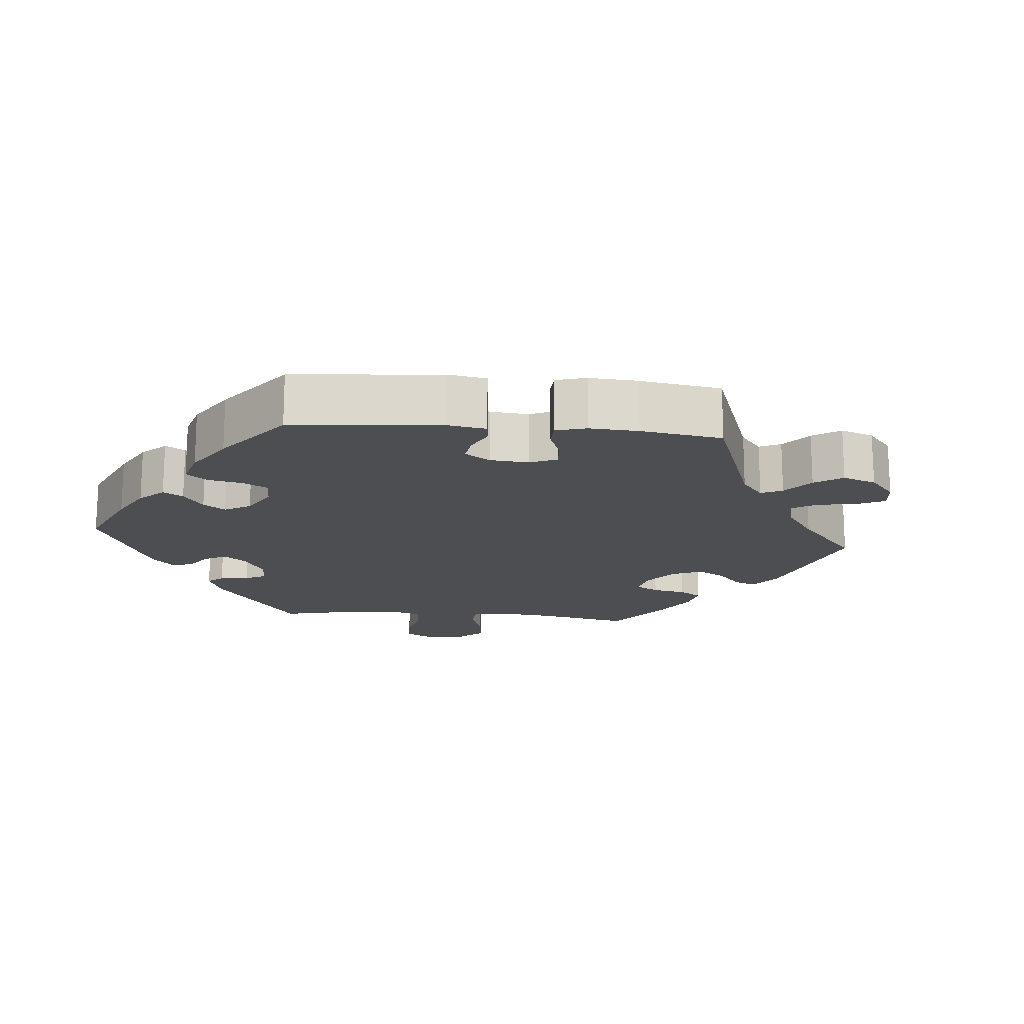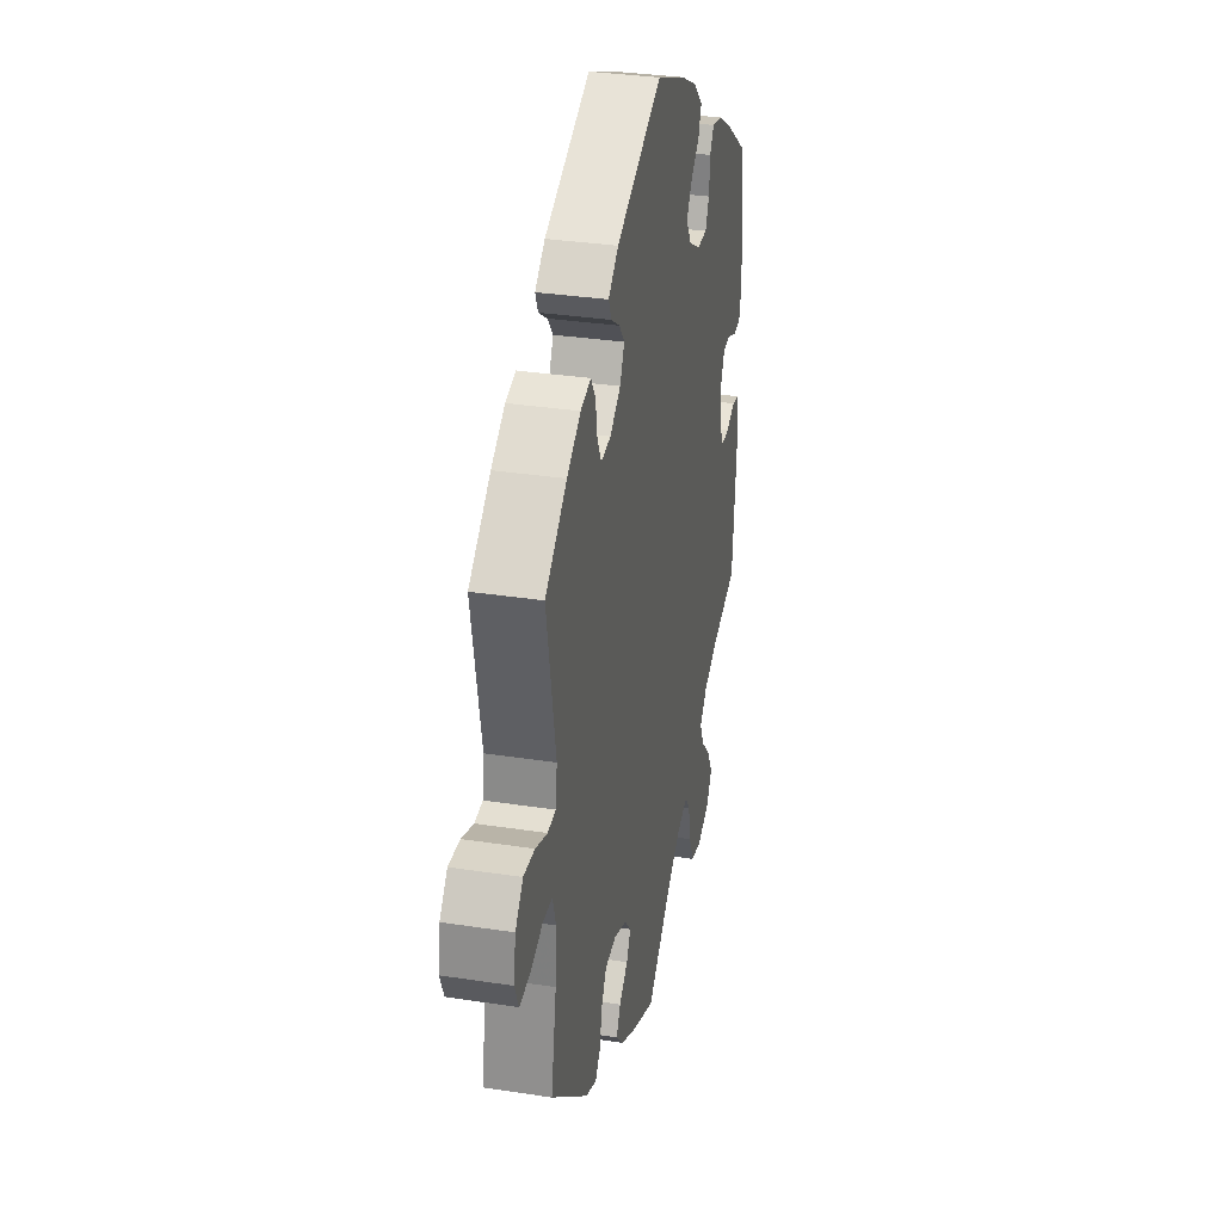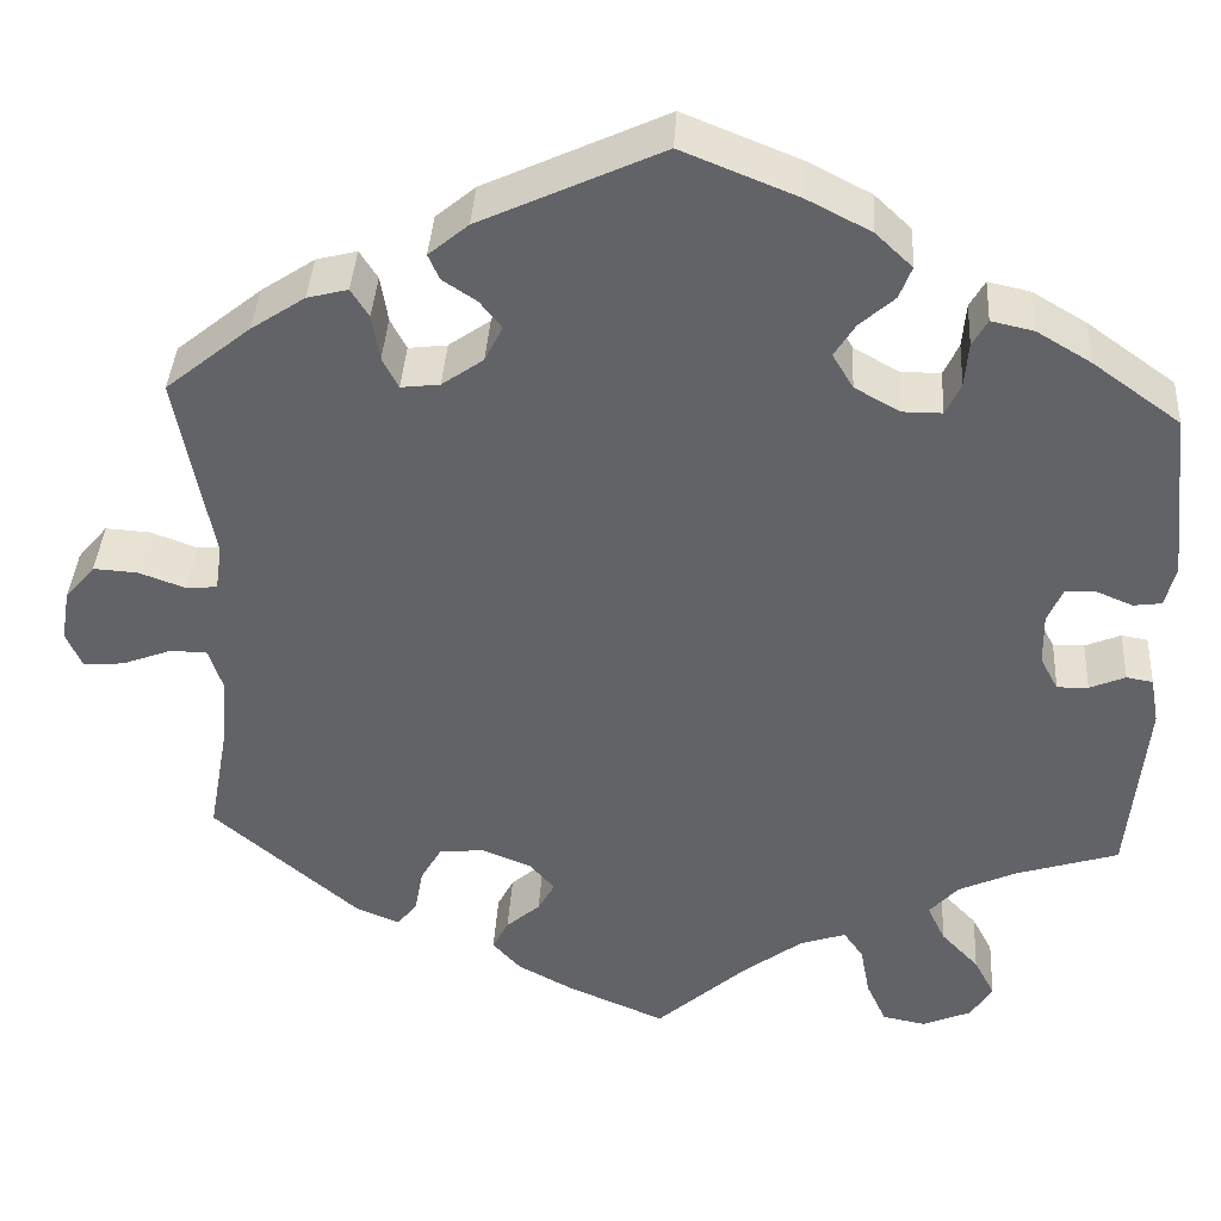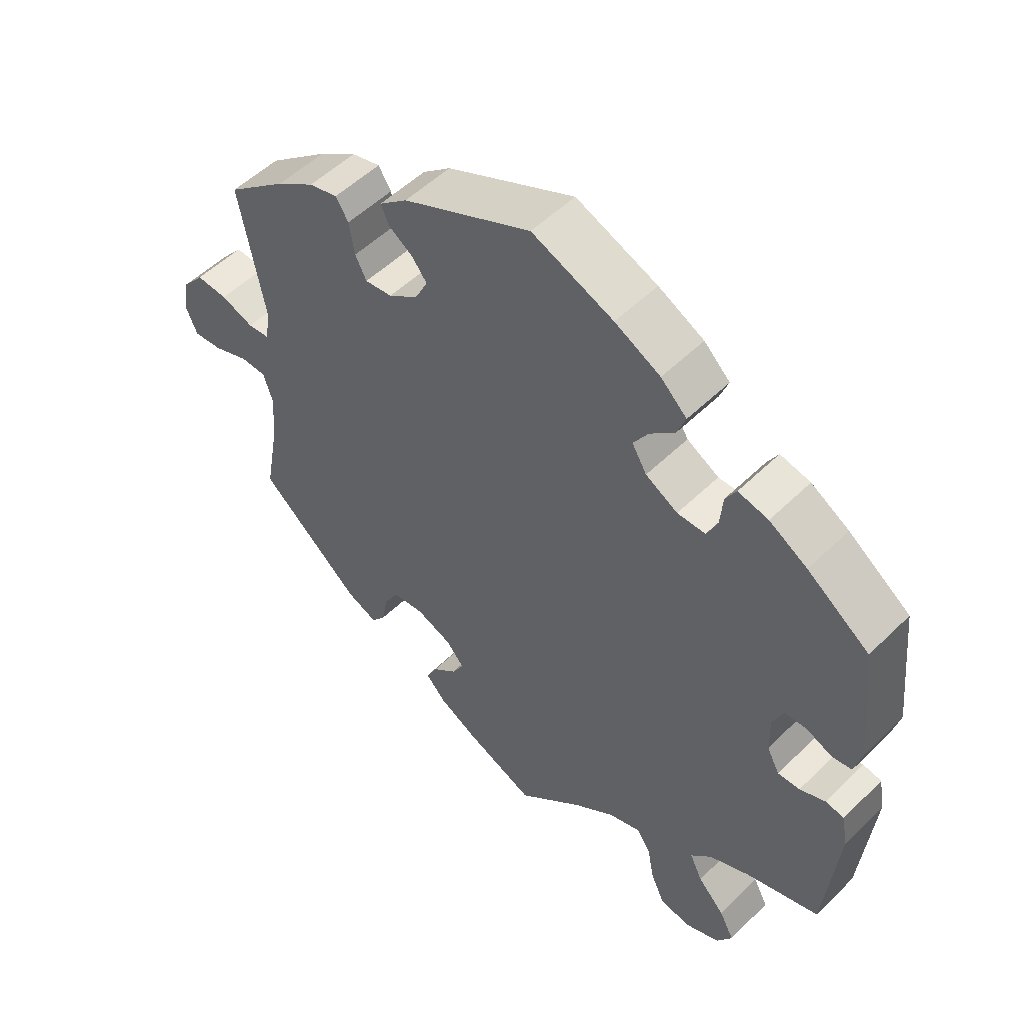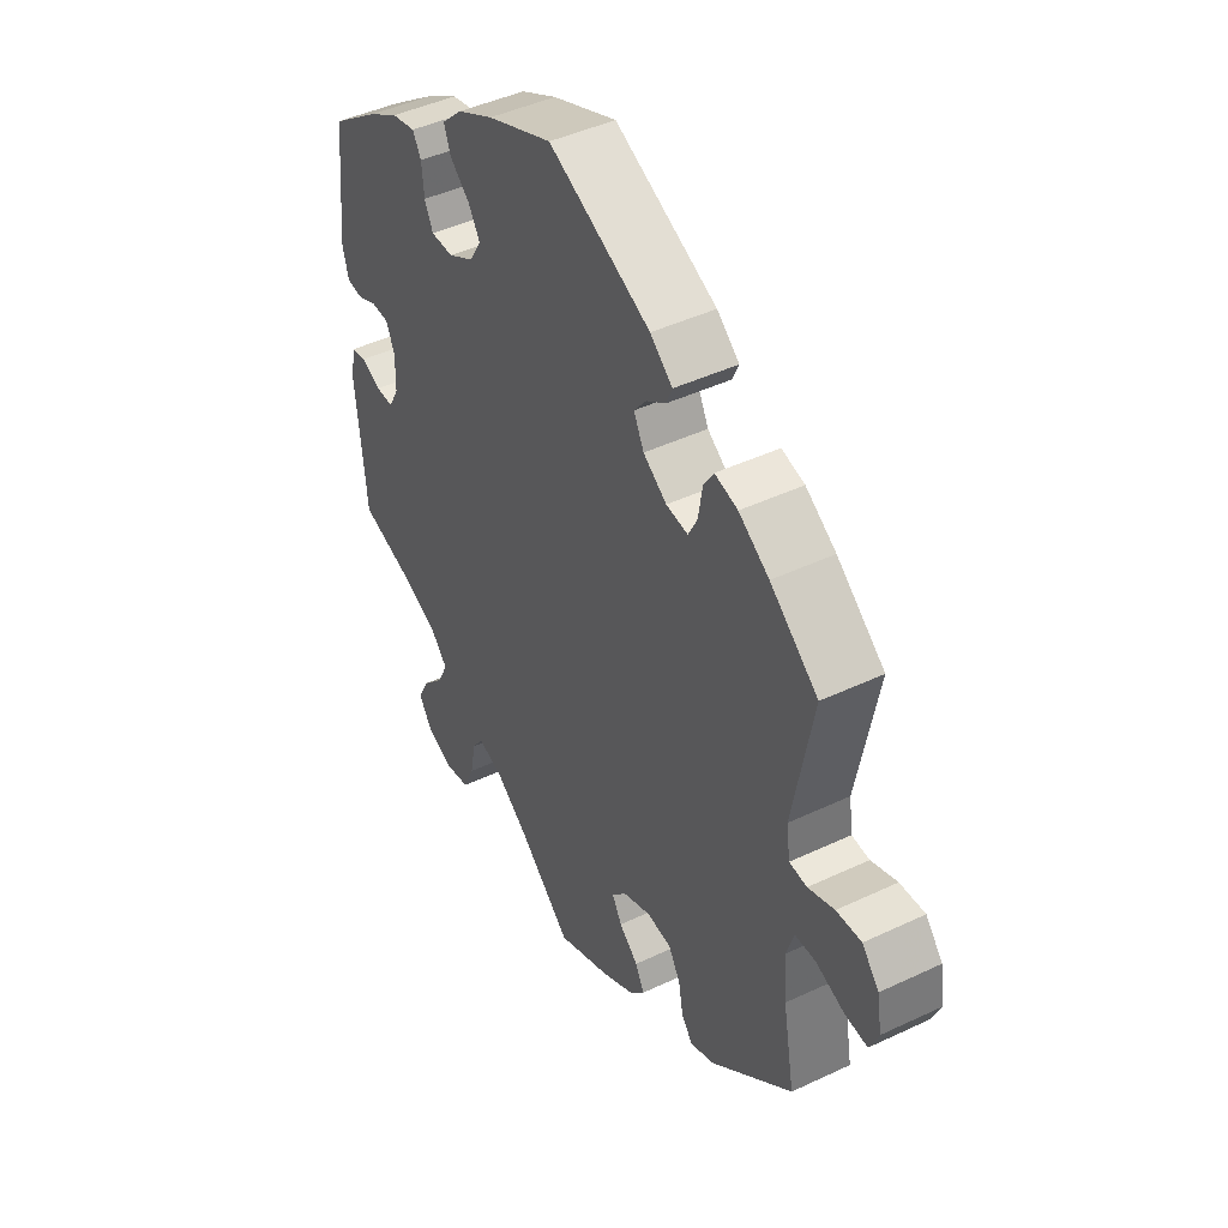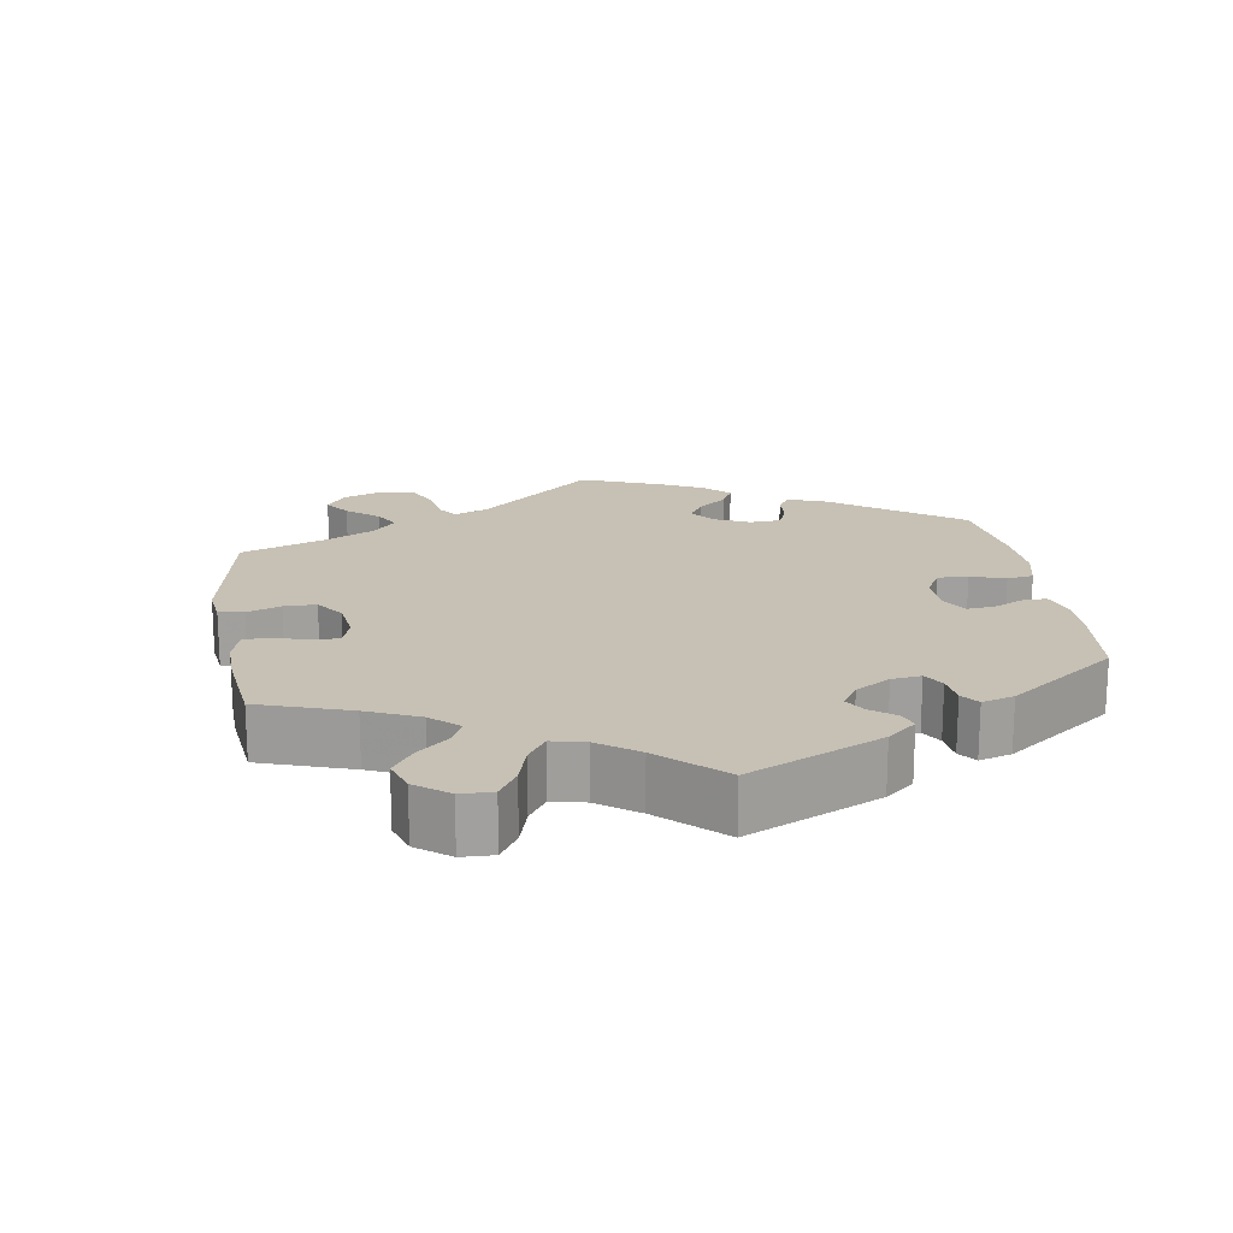
<metadata>
{"format":"obj","ext":"obj","renderer":"f3d","projection":"perspective","resolution":1024,"background":"white","views":[{"elev":-17.0,"azim":24.7,"up":"+Y"},{"elev":32.5,"azim":102.1,"up":"+Z"},{"elev":38.6,"azim":-176.6,"up":"+Z"},{"elev":52.6,"azim":-136.3,"up":"+Z"},{"elev":44.7,"azim":61.2,"up":"+Z"},{"elev":18.6,"azim":-128.8,"up":"+Y"}]}
</metadata>
<code>
v -0.519 0.07 -0.091
v -0.51 0.07 -0.041
v -0.482 0.07 -0.036
v -0.444 0.07 -0.052
v -0.411 0.07 -0.053
v -0.392 0.07 -0.017
v -0.391 0.07 0.038
v -0.407 0.07 0.075
v -0.44 0.07 0.076
v -0.478 0.07 0.06
v -0.508 0.07 0.064
v -0.519 0.07 0.108
v -0.5 0.07 0.289
v -0.407 0.07 0.356
v -0.35 0.07 0.39
v -0.305 0.07 0.4
v -0.289 0.07 0.372
v -0.285 0.07 0.325
v -0.269 0.07 0.291
v -0.227 0.07 0.291
v -0.179 0.07 0.318
v -0.157 0.07 0.355
v -0.179 0.07 0.39
v -0.216 0.07 0.423
v -0.229 0.07 0.457
v -0.19 0.07 0.494
v -0.122 0.07 0.529
v 0 0.07 0.578
v 0.192 0.07 0.489
v 0.234 0.07 0.454
v 0.222 0.07 0.427
v 0.186 0.07 0.403
v 0.163 0.07 0.374
v 0.182 0.07 0.336
v 0.226 0.07 0.305
v 0.267 0.07 0.3
v 0.284 0.07 0.333
v 0.292 0.07 0.382
v 0.311 0.07 0.412
v 0.354 0.07 0.401
v 0.411 0.07 0.363
v 0.501 0.07 0.29
v 0.463 0.07 0.089
v 0.47 0.07 0.04
v 0.503 0.07 0.037
v 0.552 0.07 0.055
v 0.599 0.07 0.058
v 0.631 0.07 0.02
v 0.64 0.07 -0.034
v 0.623 0.07 -0.073
v 0.58 0.07 -0.069
v 0.527 0.07 -0.049
v 0.488 0.07 -0.05
v 0.474 0.07 -0.094
v 0.479 0.07 -0.166
v 0.501 0.07 -0.288
v 0.347 0.07 -0.42
v 0.301 0.07 -0.439
v 0.28 0.07 -0.412
v 0.271 0.07 -0.364
v 0.249 0.07 -0.326
v 0.202 0.07 -0.321
v 0.149 0.07 -0.342
v 0.122 0.07 -0.373
v 0.14 0.07 -0.405
v 0.176 0.07 -0.436
v 0.193 0.07 -0.469
v 0.163 0.07 -0.502
v 0.104 0.07 -0.534
v 0.001 0.07 -0.578
v -0.097 0.07 -0.491
v -0.159 0.07 -0.445
v -0.207 0.07 -0.429
v -0.228 0.07 -0.459
v -0.238 0.07 -0.513
v -0.259 0.07 -0.559
v -0.305 0.07 -0.568
v -0.357 0.07 -0.546
v -0.38 0.07 -0.509
v -0.358 0.07 -0.467
v -0.318 0.07 -0.425
v -0.299 0.07 -0.385
v -0.33 0.07 -0.351
v -0.391 0.07 -0.323
v -0.5 0.07 -0.289
v -0.519 0 -0.091
v -0.51 0 -0.041
v -0.482 0 -0.036
v -0.444 0 -0.052
v -0.411 0 -0.053
v -0.392 0 -0.017
v -0.391 0 0.038
v -0.407 0 0.075
v -0.44 0 0.076
v -0.478 0 0.06
v -0.508 0 0.064
v -0.519 0 0.108
v -0.5 0 0.289
v -0.407 0 0.356
v -0.35 0 0.39
v -0.305 0 0.4
v -0.289 0 0.372
v -0.285 0 0.325
v -0.269 0 0.291
v -0.227 0 0.291
v -0.179 0 0.318
v -0.157 0 0.355
v -0.179 0 0.39
v -0.216 0 0.423
v -0.229 0 0.457
v -0.19 0 0.494
v -0.122 0 0.529
v 0 0 0.578
v 0.192 0 0.489
v 0.234 0 0.454
v 0.222 0 0.427
v 0.186 0 0.403
v 0.163 0 0.374
v 0.182 0 0.336
v 0.226 0 0.305
v 0.267 0 0.3
v 0.284 0 0.333
v 0.292 0 0.382
v 0.311 0 0.412
v 0.354 0 0.401
v 0.411 0 0.363
v 0.501 0 0.29
v 0.463 0 0.089
v 0.47 0 0.04
v 0.503 0 0.037
v 0.552 0 0.055
v 0.599 0 0.058
v 0.631 0 0.02
v 0.64 0 -0.034
v 0.623 0 -0.073
v 0.58 0 -0.069
v 0.527 0 -0.049
v 0.488 0 -0.05
v 0.474 0 -0.094
v 0.479 0 -0.166
v 0.501 0 -0.288
v 0.347 0 -0.42
v 0.301 0 -0.439
v 0.28 0 -0.412
v 0.271 0 -0.364
v 0.249 0 -0.326
v 0.202 0 -0.321
v 0.149 0 -0.342
v 0.122 0 -0.373
v 0.14 0 -0.405
v 0.176 0 -0.436
v 0.193 0 -0.469
v 0.163 0 -0.502
v 0.104 0 -0.534
v 0.001 0 -0.578
v -0.097 0 -0.491
v -0.159 0 -0.445
v -0.207 0 -0.429
v -0.228 0 -0.459
v -0.238 0 -0.513
v -0.259 0 -0.559
v -0.305 0 -0.568
v -0.357 0 -0.546
v -0.38 0 -0.509
v -0.358 0 -0.467
v -0.318 0 -0.425
v -0.299 0 -0.385
v -0.33 0 -0.351
v -0.391 0 -0.323
v -0.5 0 -0.289
f 84 85 1 2
f 83 84 2 3
f 82 83 3 4
f 78 79 80 81
f 78 81 82
f 77 78 82
f 74 75 76 77
f 73 74 77 82
f 72 73 82 4
f 68 69 70 71
f 65 66 67 68
f 64 65 68 71
f 63 64 71 72
f 57 58 59 60
f 55 56 57 60
f 54 55 60 61
f 53 54 61 62
f 49 50 51 52
f 49 52 53
f 48 49 53
f 45 46 47 48
f 44 45 48 53
f 40 41 42 43
f 40 43 44
f 37 38 39 40
f 36 37 40 44
f 35 36 44 53
f 29 30 31 32
f 29 32 33
f 28 29 33
f 27 28 33 34
f 23 24 25 26
f 22 23 26 27
f 15 16 17 18
f 15 18 19
f 14 15 19
f 13 14 19
f 12 13 19 20
f 9 10 11 12
f 8 9 12 20
f 63 72 4 5
f 62 63 5 6
f 53 62 6 7
f 22 27 34 35
f 21 22 35 53
f 20 21 53
f 7 8 20 53
f 87 86 170 169
f 88 87 169 168
f 89 88 168 167
f 166 165 164 163
f 167 166 163
f 167 163 162
f 162 161 160 159
f 167 162 159 158
f 89 167 158 157
f 156 155 154 153
f 153 152 151 150
f 156 153 150 149
f 157 156 149 148
f 145 144 143 142
f 145 142 141 140
f 146 145 140 139
f 147 146 139 138
f 137 136 135 134
f 138 137 134
f 138 134 133
f 133 132 131 130
f 138 133 130 129
f 128 127 126 125
f 129 128 125
f 125 124 123 122
f 129 125 122 121
f 138 129 121 120
f 117 116 115 114
f 118 117 114
f 118 114 113
f 119 118 113 112
f 111 110 109 108
f 112 111 108 107
f 103 102 101 100
f 104 103 100
f 104 100 99
f 104 99 98
f 105 104 98 97
f 97 96 95 94
f 105 97 94 93
f 90 89 157 148
f 91 90 148 147
f 92 91 147 138
f 120 119 112 107
f 138 120 107 106
f 138 106 105
f 138 105 93 92
f 1 86 87 2
f 2 87 88 3
f 3 88 89 4
f 4 89 90 5
f 5 90 91 6
f 6 91 92 7
f 7 92 93 8
f 8 93 94 9
f 9 94 95 10
f 10 95 96 11
f 11 96 97 12
f 12 97 98 13
f 13 98 99 14
f 14 99 100 15
f 15 100 101 16
f 16 101 102 17
f 17 102 103 18
f 18 103 104 19
f 19 104 105 20
f 20 105 106 21
f 21 106 107 22
f 22 107 108 23
f 23 108 109 24
f 24 109 110 25
f 25 110 111 26
f 26 111 112 27
f 27 112 113 28
f 28 113 114 29
f 29 114 115 30
f 30 115 116 31
f 31 116 117 32
f 32 117 118 33
f 33 118 119 34
f 34 119 120 35
f 35 120 121 36
f 36 121 122 37
f 37 122 123 38
f 38 123 124 39
f 39 124 125 40
f 40 125 126 41
f 41 126 127 42
f 42 127 128 43
f 43 128 129 44
f 44 129 130 45
f 45 130 131 46
f 46 131 132 47
f 47 132 133 48
f 48 133 134 49
f 49 134 135 50
f 50 135 136 51
f 51 136 137 52
f 52 137 138 53
f 53 138 139 54
f 54 139 140 55
f 55 140 141 56
f 56 141 142 57
f 57 142 143 58
f 58 143 144 59
f 59 144 145 60
f 60 145 146 61
f 61 146 147 62
f 62 147 148 63
f 63 148 149 64
f 64 149 150 65
f 65 150 151 66
f 66 151 152 67
f 67 152 153 68
f 68 153 154 69
f 69 154 155 70
f 70 155 156 71
f 71 156 157 72
f 72 157 158 73
f 73 158 159 74
f 74 159 160 75
f 75 160 161 76
f 76 161 162 77
f 77 162 163 78
f 78 163 164 79
f 79 164 165 80
f 80 165 166 81
f 81 166 167 82
f 82 167 168 83
f 83 168 169 84
f 84 169 170 85
f 85 170 86 1

</code>
